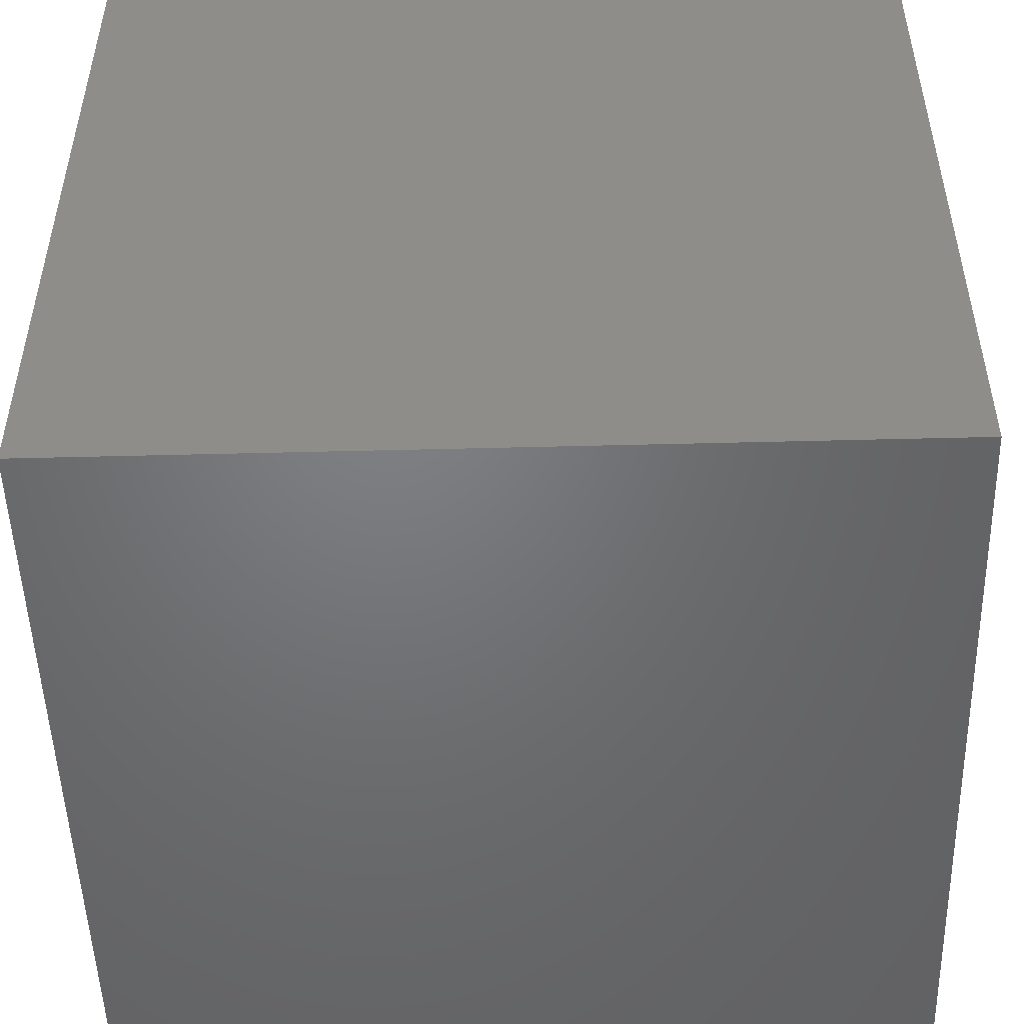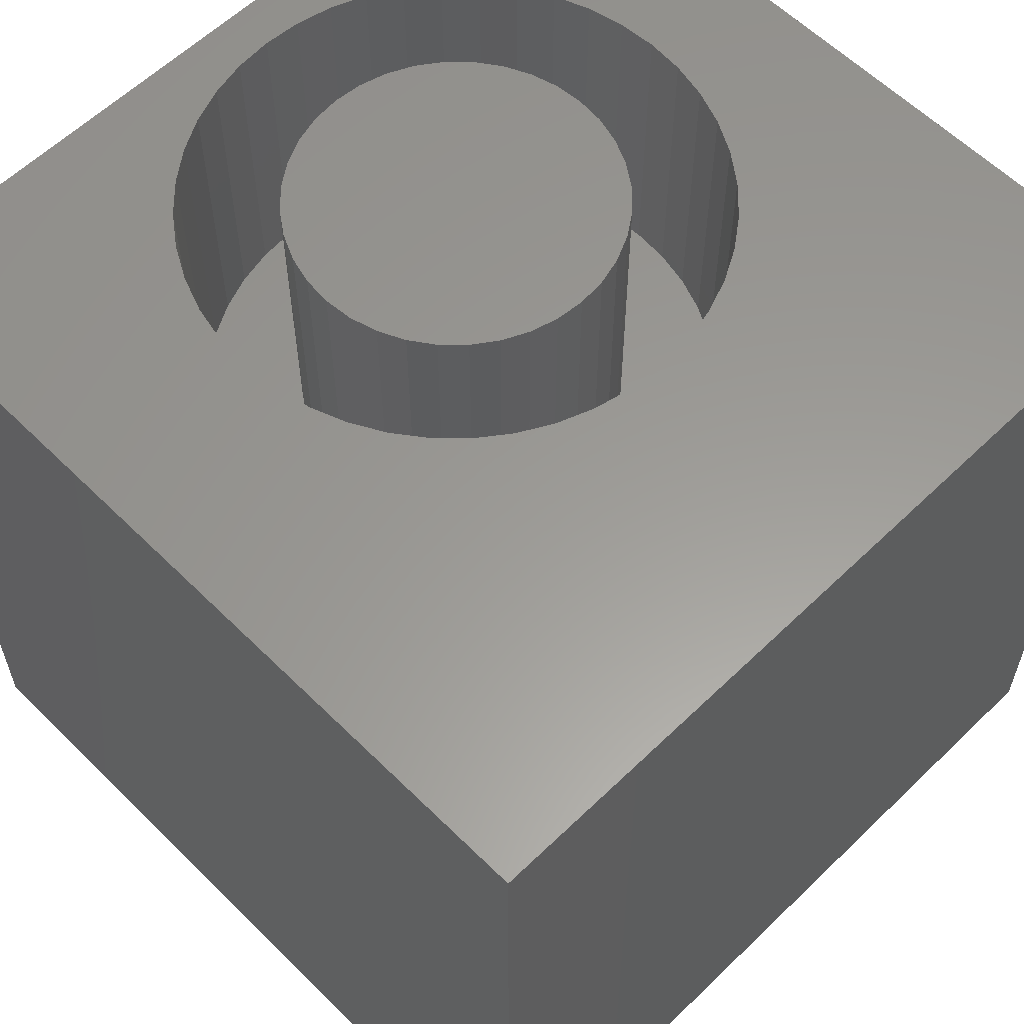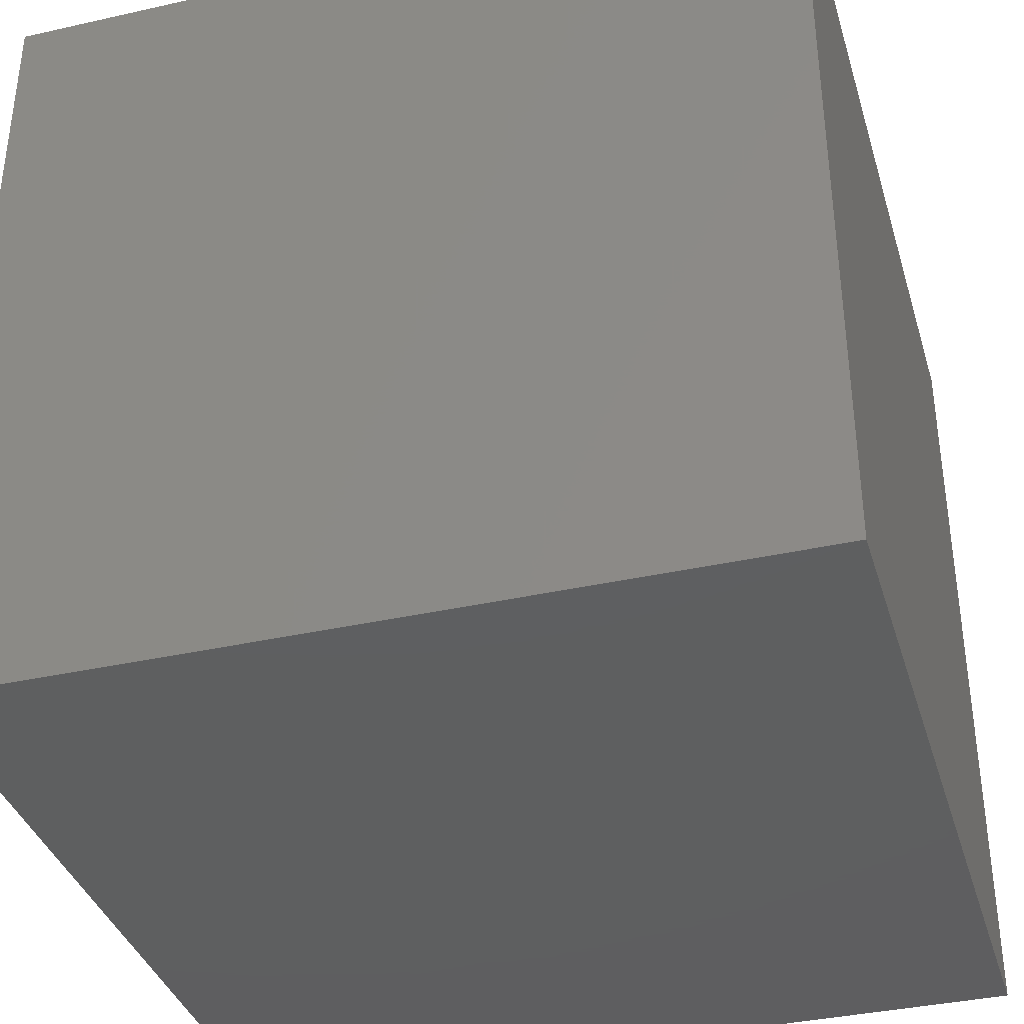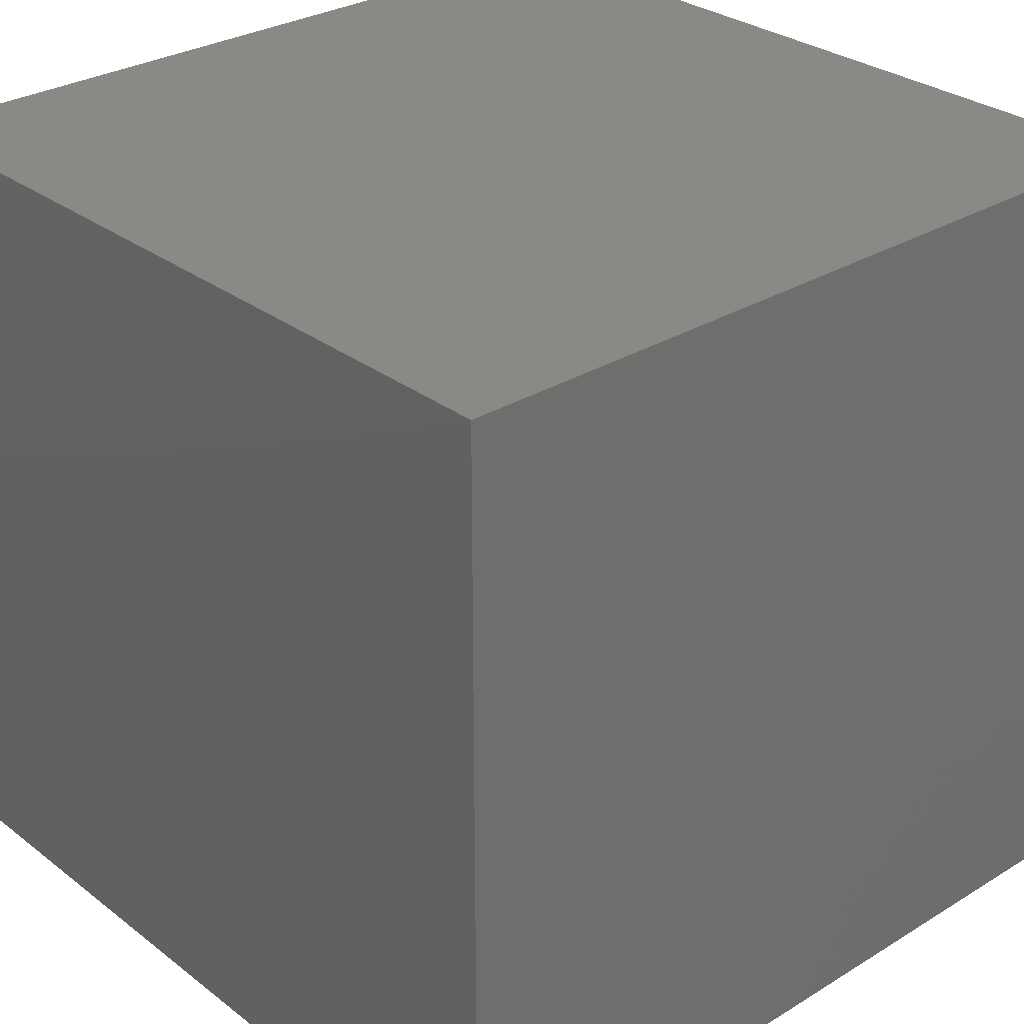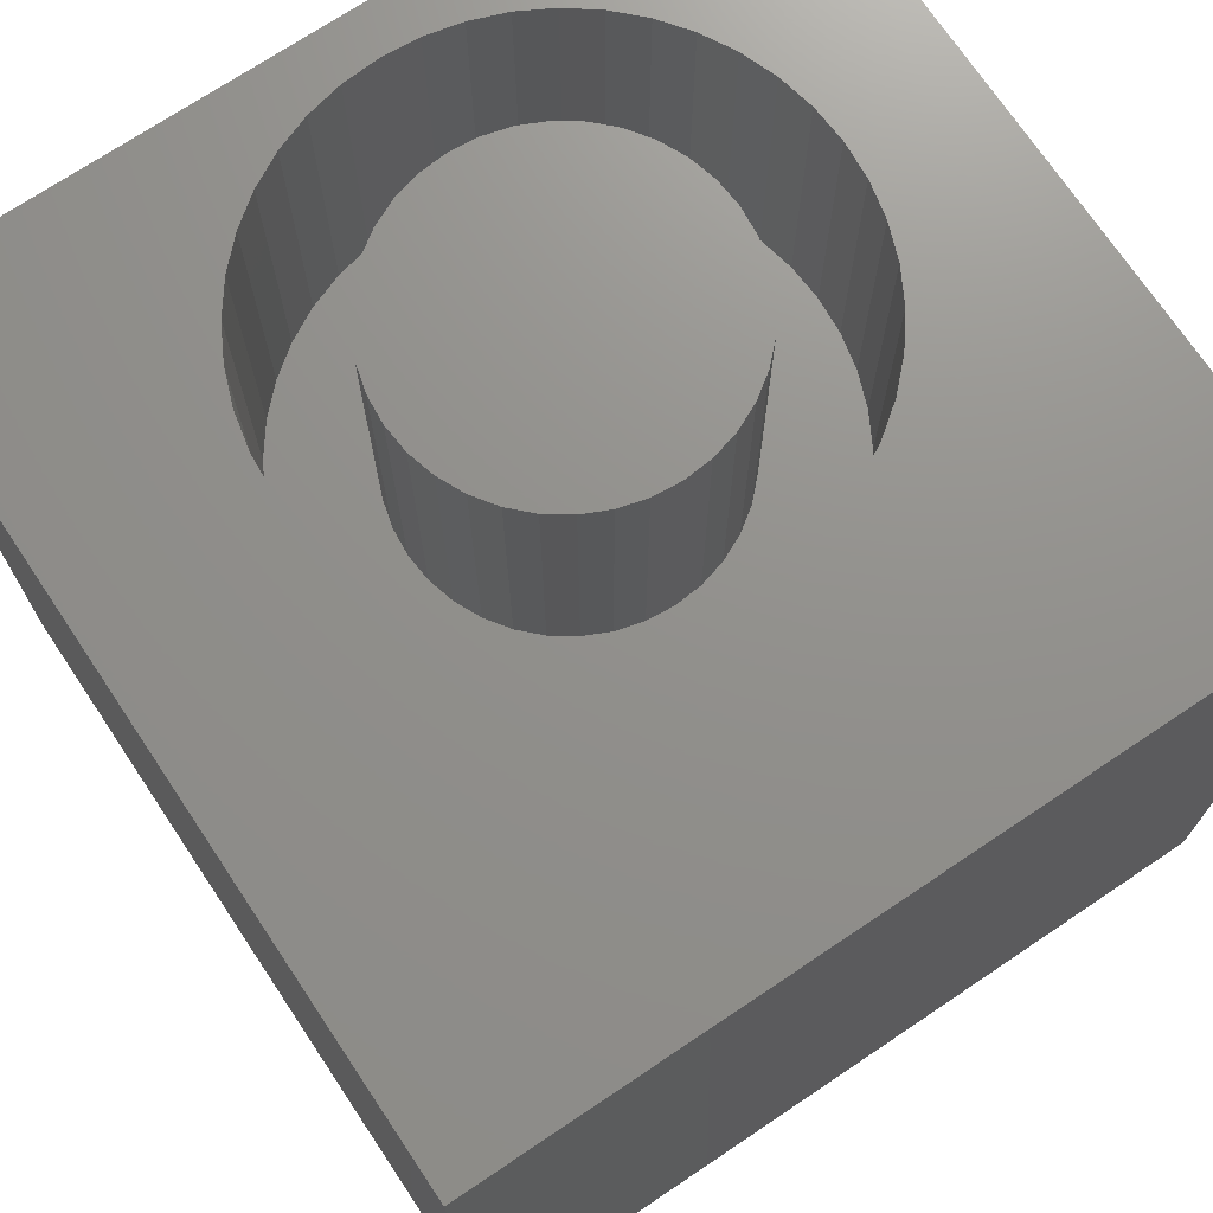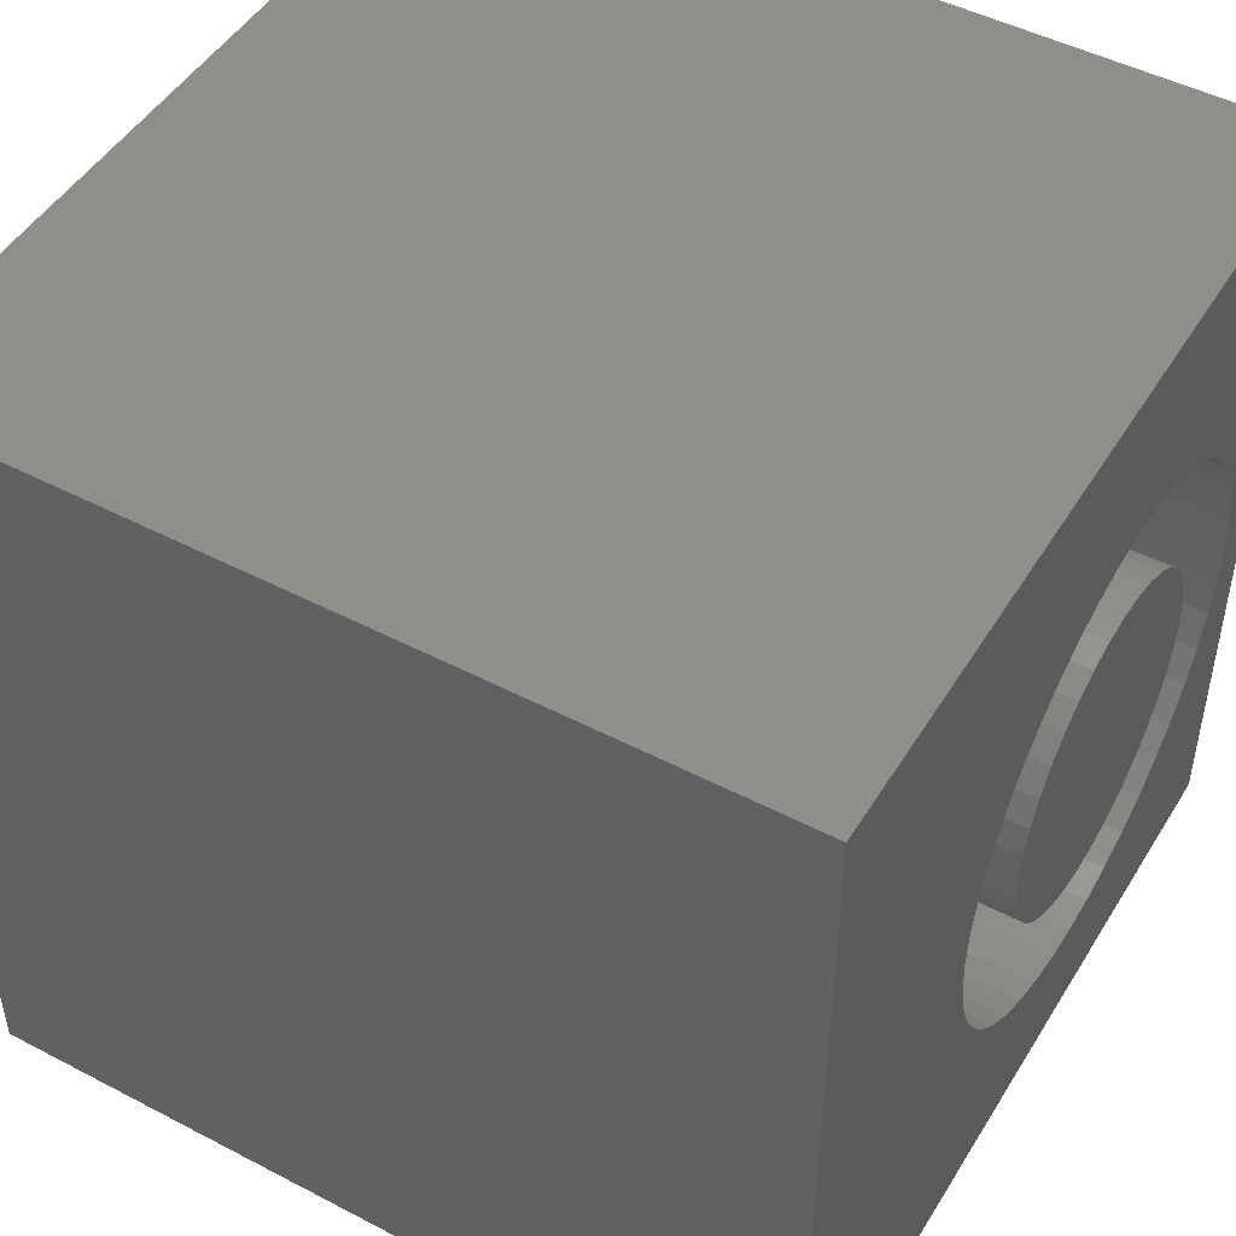
<metadata>
{"format":"stl","ext":"stl","renderer":"f3d","projection":"perspective","resolution":1024,"background":"white","views":[{"elev":-50.2,"azim":-178.4,"up":"+Y"},{"elev":59.7,"azim":-134.7,"up":"+Z"},{"elev":-37.0,"azim":106.2,"up":"+Z"},{"elev":29.6,"azim":-131.9,"up":"+Y"},{"elev":72.2,"azim":-123.8,"up":"+Z"},{"elev":48.2,"azim":-59.7,"up":"+Y"}]}
</metadata>
<code>
# stl→obj: 168 verts, 332 faces
v 0 10 10
v 0 10 0
v 0 0 10
v 0 0 0
v 9.29 3.749 10
v 9.132 3.326 10
v 10 0 10
v 8.915 2.929 10
v 8.645 2.567 10
v 8.325 2.248 10
v 5.36 7.679 10
v 5.801 7.775 10
v 9.29 5.533 10
v 9.386 5.091 10
v 10 10 10
v 9.418 4.641 10
v 9.386 4.19 10
v 7.964 1.977 10
v 7.567 1.761 10
v 7.144 1.603 10
v 3.214 5.533 10
v 3.372 5.956 10
v 7.567 7.521 10
v 7.144 7.679 10
v 6.703 7.775 10
v 8.645 6.714 10
v 8.915 6.352 10
v 9.132 5.956 10
v 6.703 1.507 10
v 6.252 1.475 10
v 5.801 1.507 10
v 5.36 1.603 10
v 3.589 6.352 10
v 3.859 6.714 10
v 4.179 7.033 10
v 6.252 7.807 10
v 7.964 7.304 10
v 8.325 7.033 10
v 4.937 1.761 10
v 4.54 1.977 10
v 4.179 2.248 10
v 3.086 4.641 10
v 3.118 5.091 10
v 4.54 7.304 10
v 4.937 7.521 10
v 3.859 2.567 10
v 3.589 2.929 10
v 3.372 3.326 10
v 3.214 3.749 10
v 3.118 4.19 10
v 10 10 0
v 10 0 0
v 9.386 4.19 6.286
v 9.418 4.641 6.286
v 9.386 5.091 6.286
v 9.29 5.533 6.286
v 9.132 5.956 6.286
v 8.915 6.352 6.286
v 8.645 6.714 6.286
v 8.325 7.033 6.286
v 7.964 7.304 6.286
v 7.567 7.521 6.286
v 7.144 7.679 6.286
v 6.703 7.775 6.286
v 6.252 7.807 6.286
v 5.801 7.775 6.286
v 5.36 7.679 6.286
v 4.937 7.521 6.286
v 4.54 7.304 6.286
v 4.179 7.033 6.286
v 3.859 6.714 6.286
v 3.589 6.352 6.286
v 3.372 5.956 6.286
v 3.214 5.533 6.286
v 3.118 5.091 6.286
v 3.086 4.641 6.286
v 3.118 4.19 6.286
v 3.214 3.749 6.286
v 3.372 3.326 6.286
v 3.589 2.929 6.286
v 3.859 2.567 6.286
v 4.179 2.248 6.286
v 4.54 1.977 6.286
v 4.937 1.761 6.286
v 5.36 1.603 6.286
v 5.801 1.507 6.286
v 6.252 1.475 6.286
v 6.703 1.507 6.286
v 7.144 1.603 6.286
v 7.567 1.761 6.286
v 7.964 1.977 6.286
v 8.325 2.248 6.286
v 8.645 2.567 6.286
v 8.915 2.929 6.286
v 9.132 3.326 6.286
v 9.29 3.749 6.286
v 4.541 5.629 6.286
v 4.395 5.317 6.286
v 4.306 4.984 6.286
v 4.276 4.641 6.286
v 4.306 4.298 6.286
v 4.395 3.965 6.286
v 7.964 3.653 6.286
v 8.109 3.965 6.286
v 8.198 4.298 6.286
v 8.228 4.641 6.286
v 8.198 4.984 6.286
v 8.109 5.317 6.286
v 4.541 3.653 6.286
v 4.738 3.37 6.286
v 4.982 3.127 6.286
v 5.264 2.929 6.286
v 5.576 6.498 6.286
v 5.264 6.352 6.286
v 4.982 6.155 6.286
v 4.738 5.911 6.286
v 7.24 6.352 6.286
v 6.928 6.498 6.286
v 6.595 6.587 6.286
v 6.252 6.617 6.286
v 5.909 6.587 6.286
v 7.964 5.629 6.286
v 7.766 5.911 6.286
v 7.522 6.155 6.286
v 6.928 2.784 6.286
v 7.24 2.929 6.286
v 7.522 3.127 6.286
v 7.766 3.37 6.286
v 5.576 2.784 6.286
v 5.909 2.695 6.286
v 6.252 2.664 6.286
v 6.595 2.695 6.286
v 8.228 4.641 10
v 8.198 4.298 10
v 8.109 3.965 10
v 7.964 3.653 10
v 7.766 3.37 10
v 7.522 3.127 10
v 7.24 2.929 10
v 6.928 2.784 10
v 6.595 2.695 10
v 6.252 2.664 10
v 5.909 2.695 10
v 5.576 2.784 10
v 5.264 2.929 10
v 4.982 3.127 10
v 4.738 3.37 10
v 4.541 3.653 10
v 4.395 3.965 10
v 4.306 4.298 10
v 4.276 4.641 10
v 4.306 4.984 10
v 4.395 5.317 10
v 4.541 5.629 10
v 4.738 5.911 10
v 4.982 6.155 10
v 5.264 6.352 10
v 5.576 6.498 10
v 5.909 6.587 10
v 6.252 6.617 10
v 6.595 6.587 10
v 6.928 6.498 10
v 7.24 6.352 10
v 7.522 6.155 10
v 7.766 5.911 10
v 7.964 5.629 10
v 8.109 5.317 10
v 8.198 4.984 10
f 1 2 3
f 3 2 4
f 5 6 7
f 6 8 7
f 7 8 9
f 7 9 10
f 11 12 1
f 13 14 15
f 15 14 16
f 15 16 7
f 7 16 17
f 7 17 5
f 10 18 7
f 7 18 19
f 7 19 20
f 21 22 1
f 23 15 24
f 24 15 25
f 26 27 15
f 15 27 28
f 15 28 13
f 20 29 7
f 7 29 30
f 7 30 3
f 3 30 31
f 3 31 32
f 22 33 1
f 1 33 34
f 1 34 35
f 1 12 15
f 15 12 36
f 15 36 25
f 23 37 15
f 15 37 38
f 15 38 26
f 32 39 3
f 3 39 40
f 3 40 41
f 3 42 1
f 1 42 43
f 1 43 21
f 35 44 1
f 1 44 45
f 1 45 11
f 41 46 3
f 3 46 47
f 3 47 48
f 48 49 3
f 3 49 50
f 3 50 42
f 51 15 52
f 52 15 7
f 2 51 4
f 4 51 52
f 15 51 1
f 1 51 2
f 52 7 4
f 4 7 3
f 53 16 54
f 54 16 14
f 54 14 55
f 55 14 13
f 55 13 56
f 56 13 28
f 56 28 57
f 57 28 27
f 57 27 58
f 58 27 26
f 58 26 59
f 59 26 38
f 59 38 60
f 60 38 37
f 60 37 61
f 61 37 23
f 61 23 62
f 62 23 24
f 62 24 63
f 63 24 25
f 63 25 64
f 64 25 36
f 64 36 65
f 65 36 12
f 65 12 66
f 66 12 11
f 66 11 67
f 67 11 45
f 67 45 68
f 68 45 44
f 68 44 69
f 69 44 35
f 69 35 70
f 70 35 34
f 70 34 71
f 71 34 33
f 71 33 72
f 72 33 22
f 72 22 73
f 73 22 21
f 73 21 74
f 74 21 43
f 74 43 75
f 75 43 42
f 75 42 76
f 76 42 50
f 76 50 77
f 77 50 49
f 77 49 78
f 78 49 48
f 78 48 79
f 79 48 47
f 79 47 80
f 80 47 46
f 80 46 81
f 81 46 41
f 81 41 82
f 82 41 40
f 82 40 83
f 83 40 39
f 83 39 84
f 84 39 32
f 84 32 85
f 85 32 31
f 85 31 86
f 86 31 30
f 86 30 87
f 87 30 29
f 87 29 88
f 88 29 20
f 88 20 89
f 89 20 19
f 89 19 90
f 90 19 18
f 90 18 91
f 91 18 10
f 91 10 92
f 92 10 9
f 92 9 93
f 93 9 8
f 93 8 94
f 94 8 6
f 94 6 95
f 95 6 5
f 95 5 96
f 96 5 17
f 96 17 53
f 53 17 16
f 97 73 98
f 98 73 74
f 98 74 99
f 99 74 75
f 99 75 100
f 100 75 76
f 100 76 101
f 101 76 77
f 101 77 102
f 103 95 104
f 104 95 96
f 104 96 105
f 105 96 53
f 105 53 106
f 106 53 54
f 106 54 107
f 107 54 55
f 107 55 108
f 77 78 102
f 102 78 79
f 102 79 109
f 109 79 80
f 109 80 110
f 110 80 81
f 110 81 111
f 111 81 82
f 111 82 112
f 113 68 114
f 114 68 69
f 114 69 115
f 115 69 70
f 115 70 116
f 116 70 71
f 116 71 97
f 97 71 72
f 97 72 73
f 117 62 118
f 118 62 63
f 118 63 119
f 119 63 64
f 119 64 120
f 120 64 65
f 120 65 121
f 121 65 66
f 121 66 113
f 113 66 67
f 113 67 68
f 55 56 108
f 108 56 57
f 108 57 122
f 122 57 58
f 122 58 123
f 123 58 59
f 123 59 124
f 124 59 60
f 124 60 117
f 117 60 61
f 117 61 62
f 125 90 126
f 126 90 91
f 126 91 127
f 127 91 92
f 127 92 128
f 128 92 93
f 128 93 103
f 103 93 94
f 103 94 95
f 82 83 112
f 112 83 84
f 112 84 129
f 129 84 85
f 129 85 130
f 130 85 86
f 130 86 131
f 131 86 87
f 131 87 132
f 132 87 88
f 132 88 125
f 125 88 89
f 125 89 90
f 107 133 106
f 106 133 134
f 106 134 105
f 105 134 135
f 105 135 104
f 104 135 136
f 104 136 103
f 103 136 137
f 103 137 128
f 128 137 138
f 128 138 127
f 127 138 139
f 127 139 126
f 126 139 140
f 126 140 125
f 125 140 141
f 125 141 132
f 132 141 142
f 132 142 131
f 131 142 143
f 131 143 130
f 130 143 144
f 130 144 129
f 129 144 145
f 129 145 112
f 112 145 146
f 112 146 111
f 111 146 147
f 111 147 110
f 110 147 148
f 110 148 109
f 109 148 149
f 109 149 102
f 102 149 150
f 102 150 101
f 101 150 151
f 101 151 100
f 100 151 152
f 100 152 99
f 99 152 153
f 99 153 98
f 98 153 154
f 98 154 97
f 97 154 155
f 97 155 116
f 116 155 156
f 116 156 115
f 115 156 157
f 115 157 114
f 114 157 158
f 114 158 113
f 113 158 159
f 113 159 121
f 121 159 160
f 121 160 120
f 120 160 161
f 120 161 119
f 119 161 162
f 119 162 118
f 118 162 163
f 118 163 117
f 117 163 164
f 117 164 124
f 124 164 165
f 124 165 123
f 123 165 166
f 123 166 122
f 122 166 167
f 122 167 108
f 108 167 168
f 108 168 107
f 107 168 133
f 160 159 139
f 139 159 158
f 139 158 157
f 157 156 139
f 139 156 155
f 139 155 154
f 151 150 139
f 139 150 149
f 149 148 139
f 139 148 147
f 139 147 146
f 139 138 166
f 166 138 137
f 134 133 166
f 166 133 168
f 166 168 167
f 166 165 139
f 139 165 164
f 139 164 163
f 154 153 139
f 139 153 152
f 139 152 151
f 142 141 143
f 143 141 144
f 146 145 139
f 139 145 144
f 139 144 140
f 140 144 141
f 137 136 166
f 166 136 135
f 166 135 134
f 163 162 139
f 139 162 161
f 139 161 160

</code>
